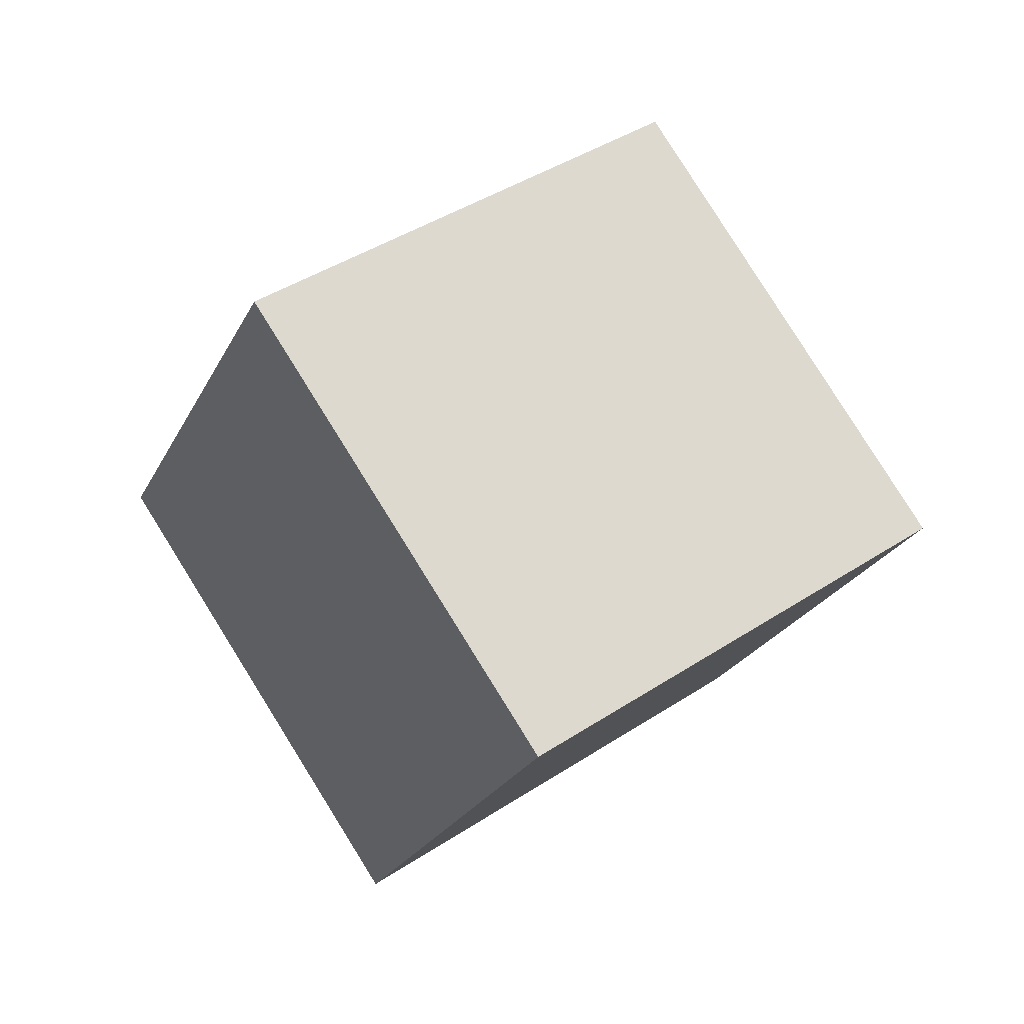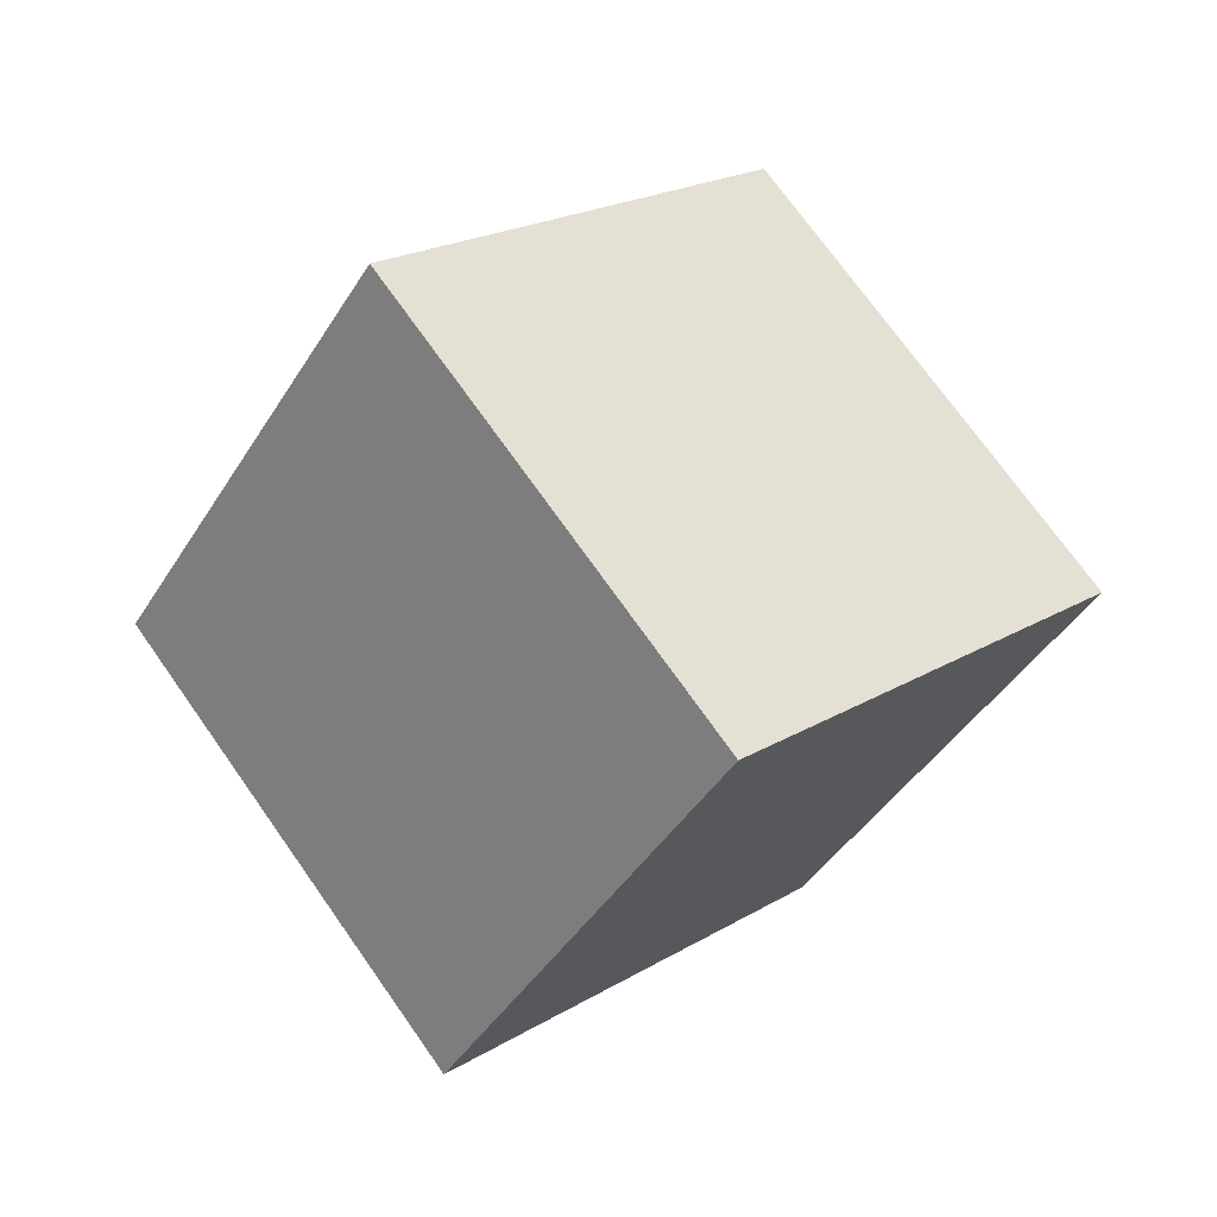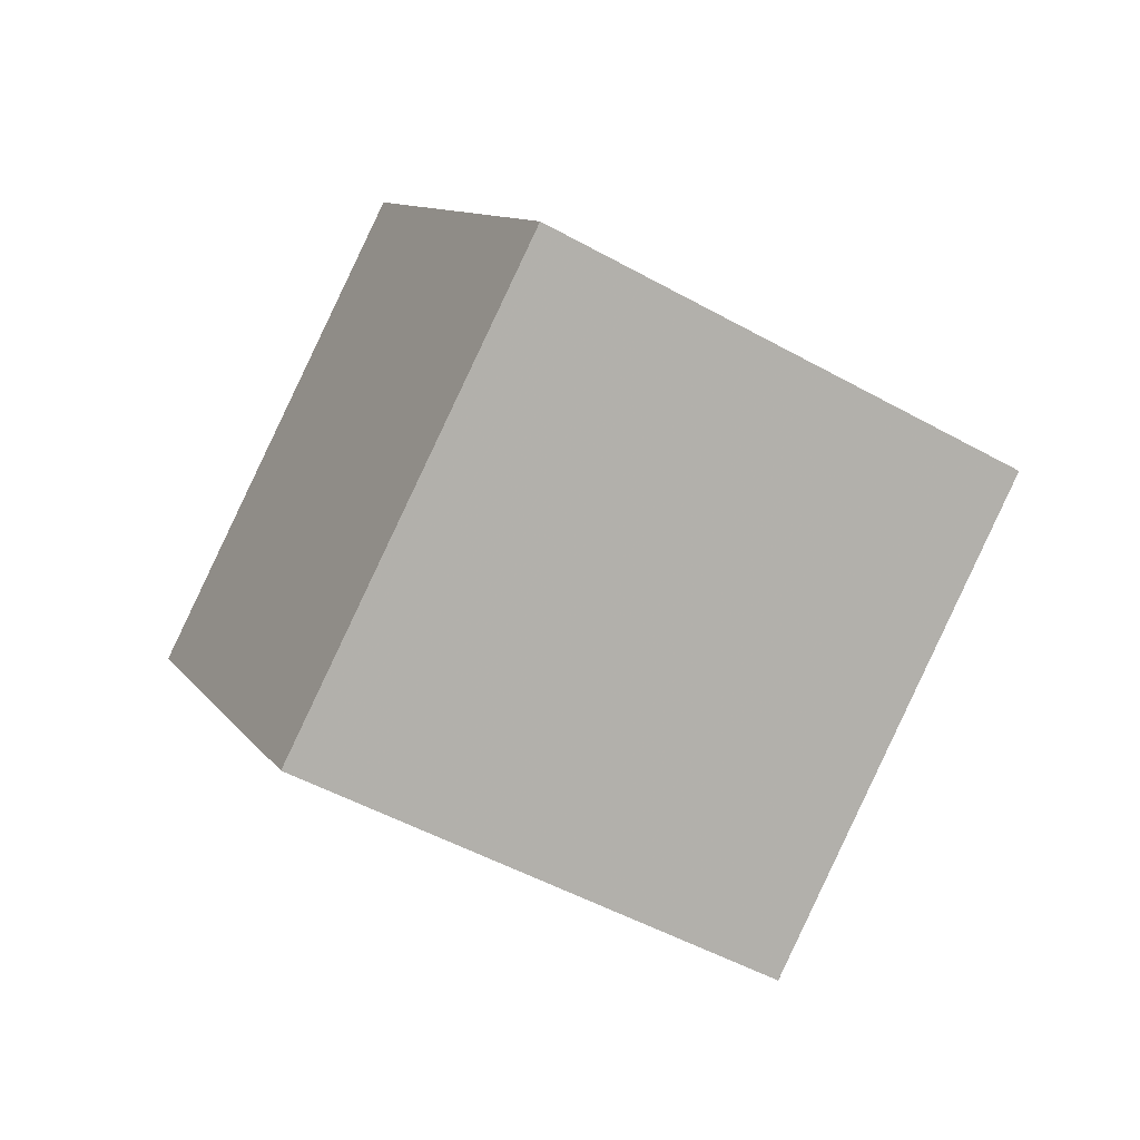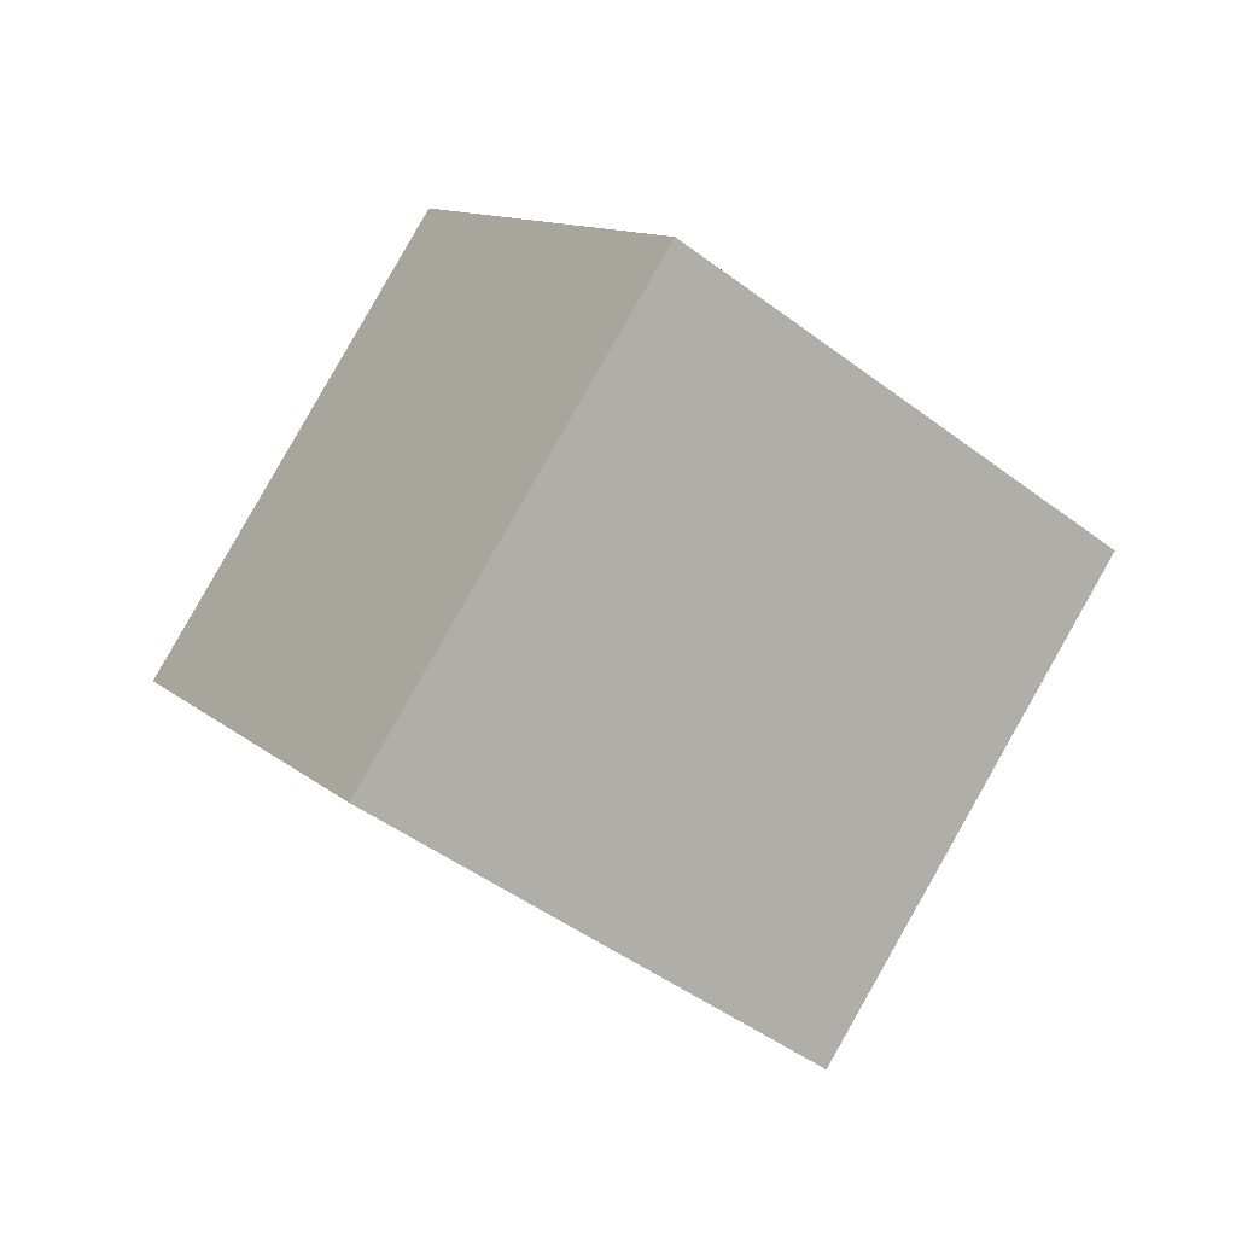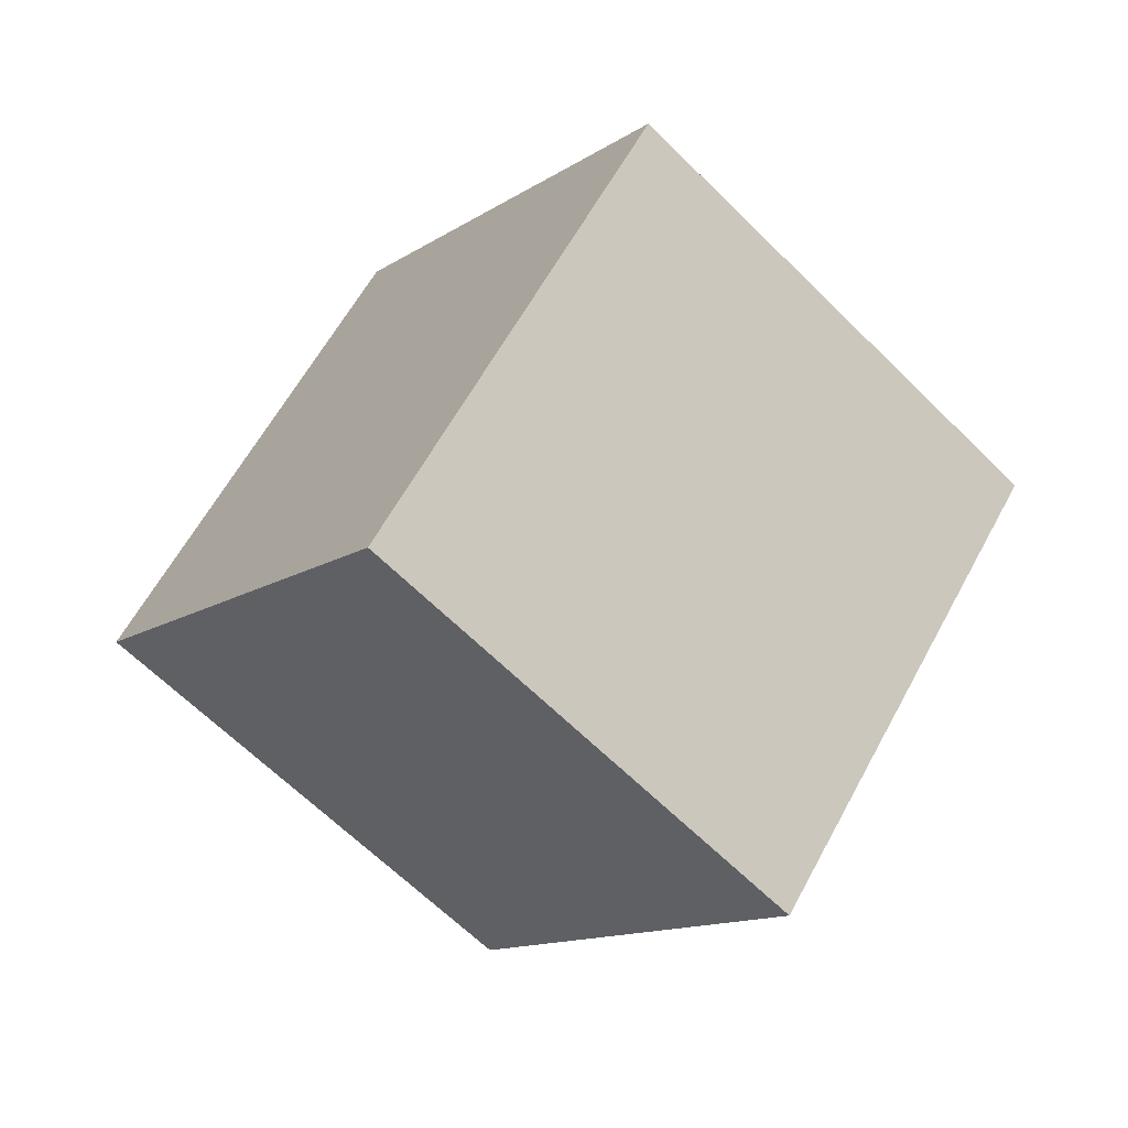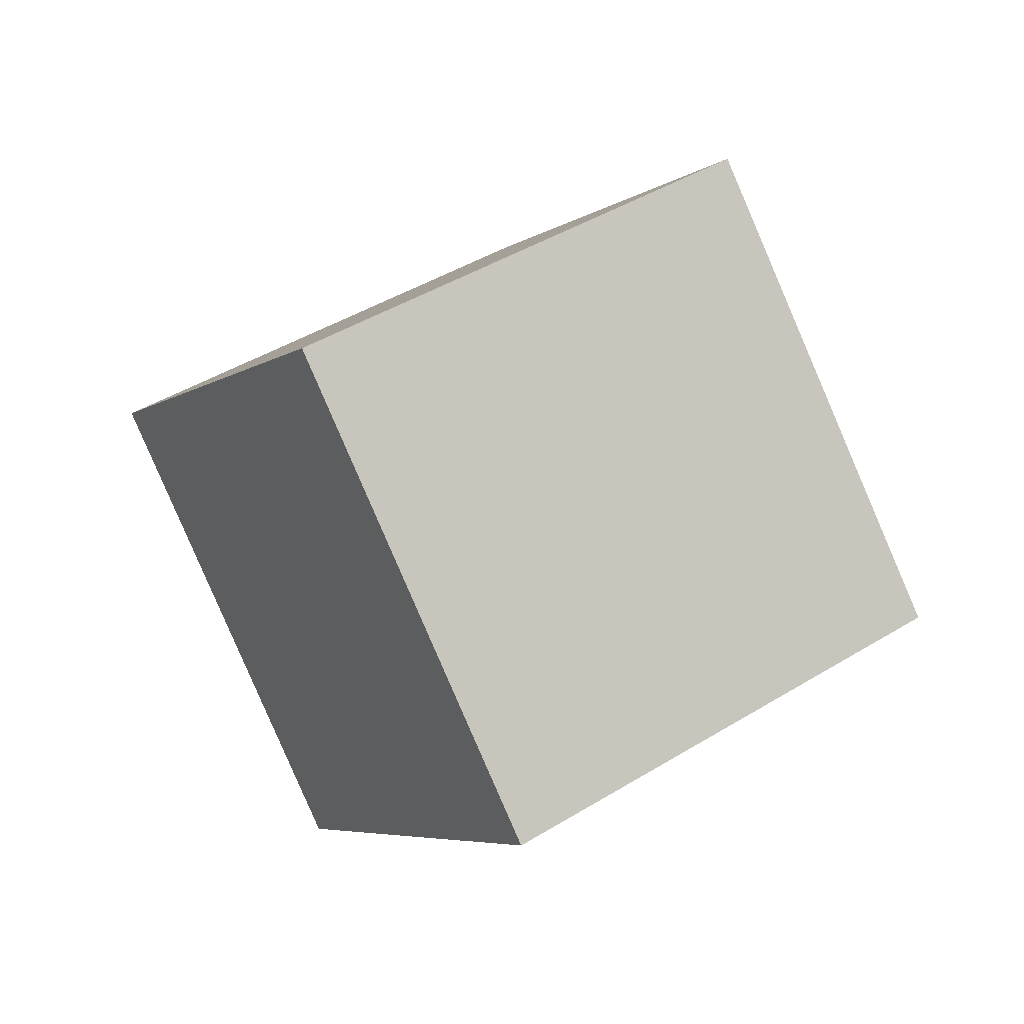
<metadata>
{"format":"obj","ext":"obj","renderer":"f3d","projection":"perspective","resolution":1024,"background":"white","views":[{"elev":-17.7,"azim":132.1,"up":"+Y"},{"elev":65.9,"azim":-63.0,"up":"+Y"},{"elev":-12.6,"azim":-145.1,"up":"+Z"},{"elev":79.4,"azim":1.9,"up":"+Y"},{"elev":-36.9,"azim":-160.2,"up":"+Z"},{"elev":74.3,"azim":-150.1,"up":"+Z"}]}
</metadata>
<code>
v -12.97 1.309 -1.05
v -5.316 -4.061 2.499
v -8.517 9.707 2.058
v -0.8646 4.337 5.608
v -8.318 2.108 -9.867
v -0.6659 -3.263 -6.318
v -3.867 10.51 -6.759
v 3.786 5.135 -3.209
f 2 4 1
f 5 2 1
f 1 4 3
f 3 5 1
f 2 8 4
f 6 2 5
f 6 8 2
f 4 8 3
f 7 5 3
f 3 8 7
f 7 6 5
f 8 6 7

</code>
